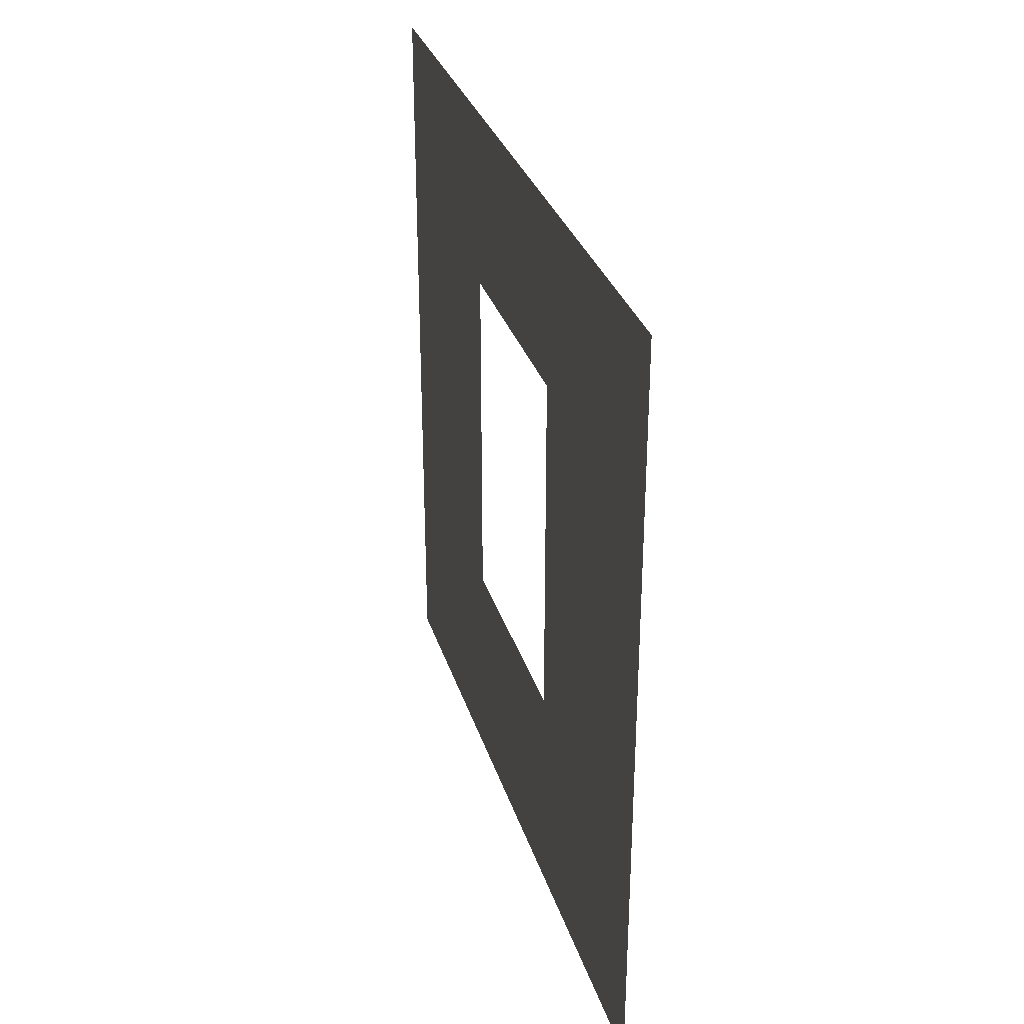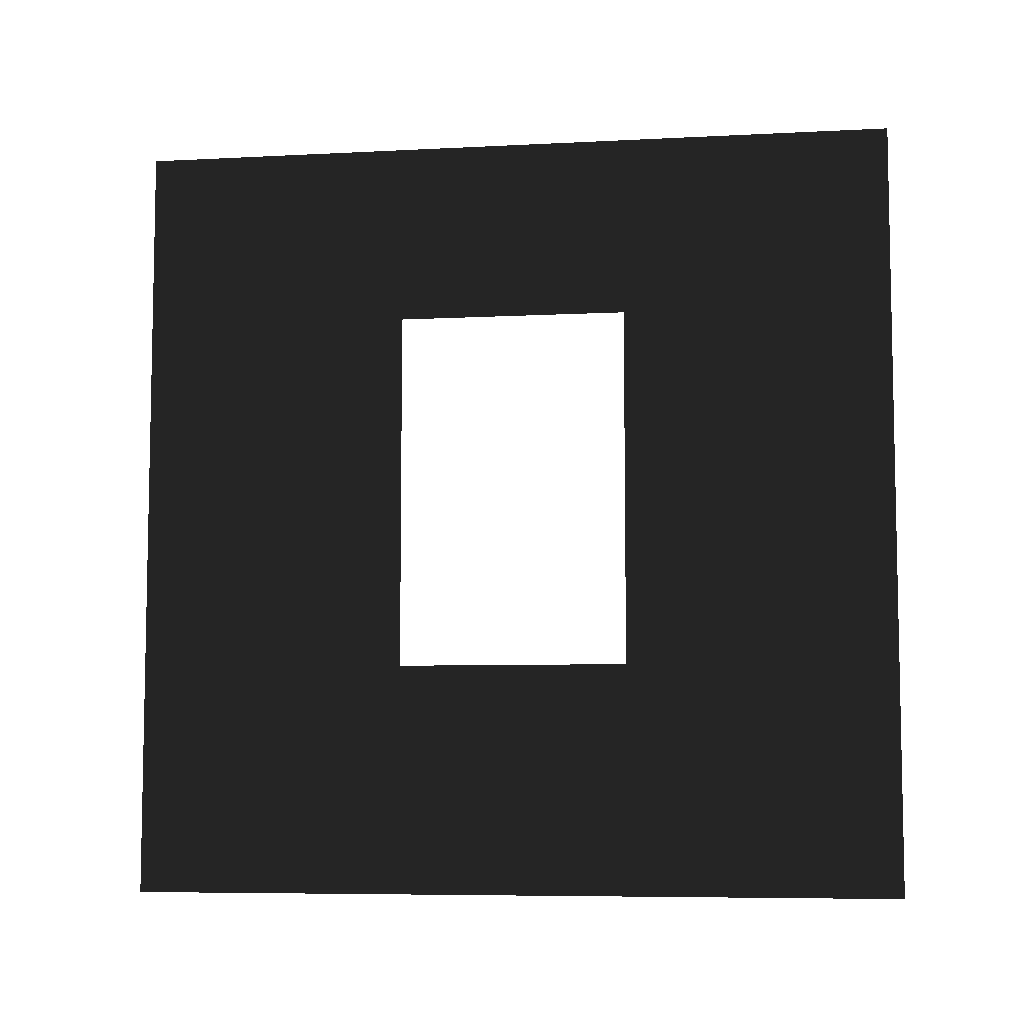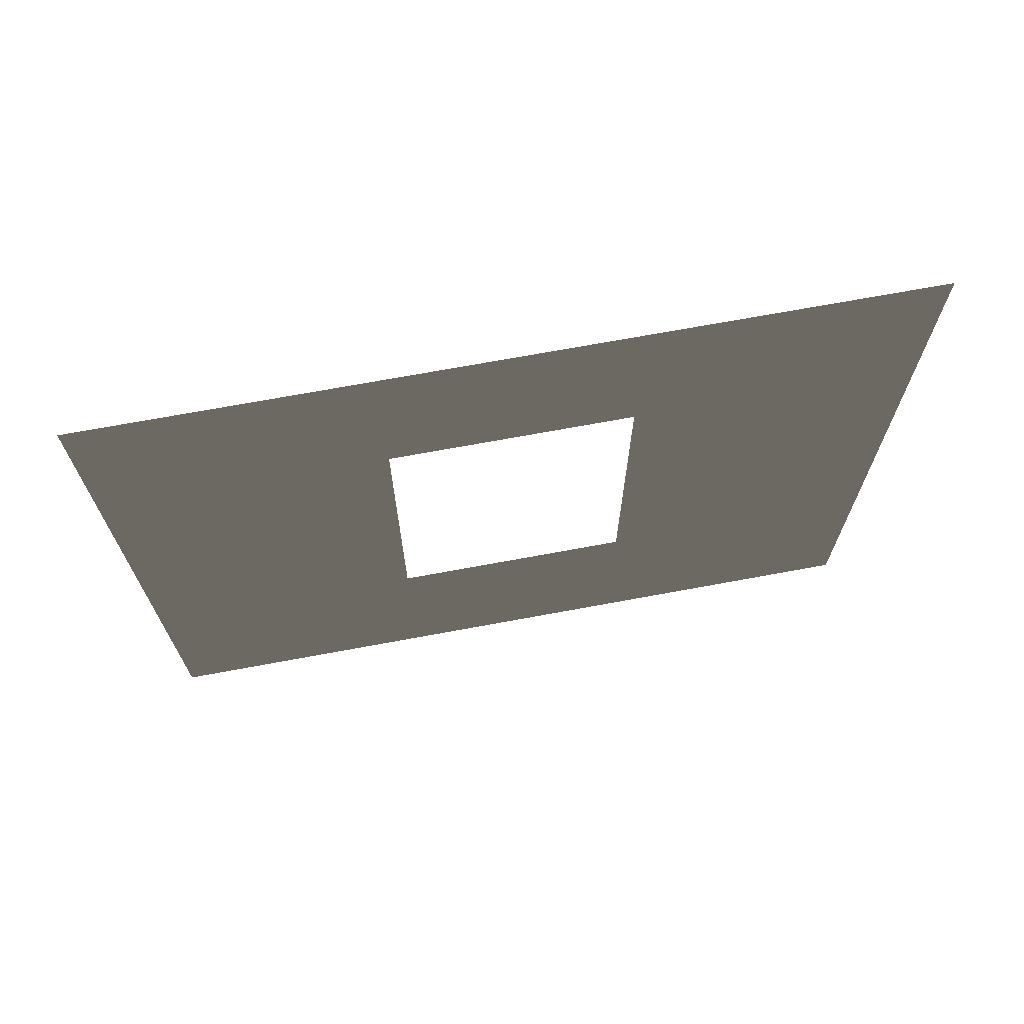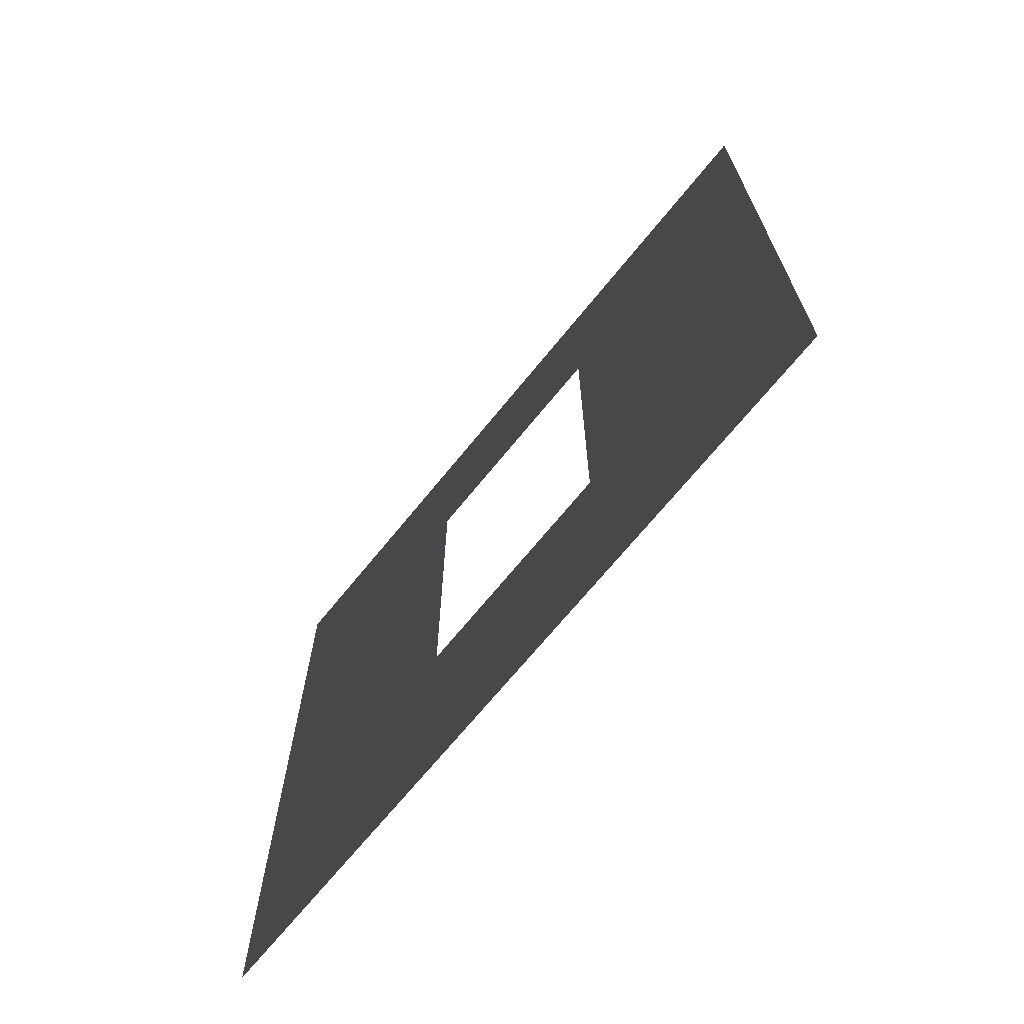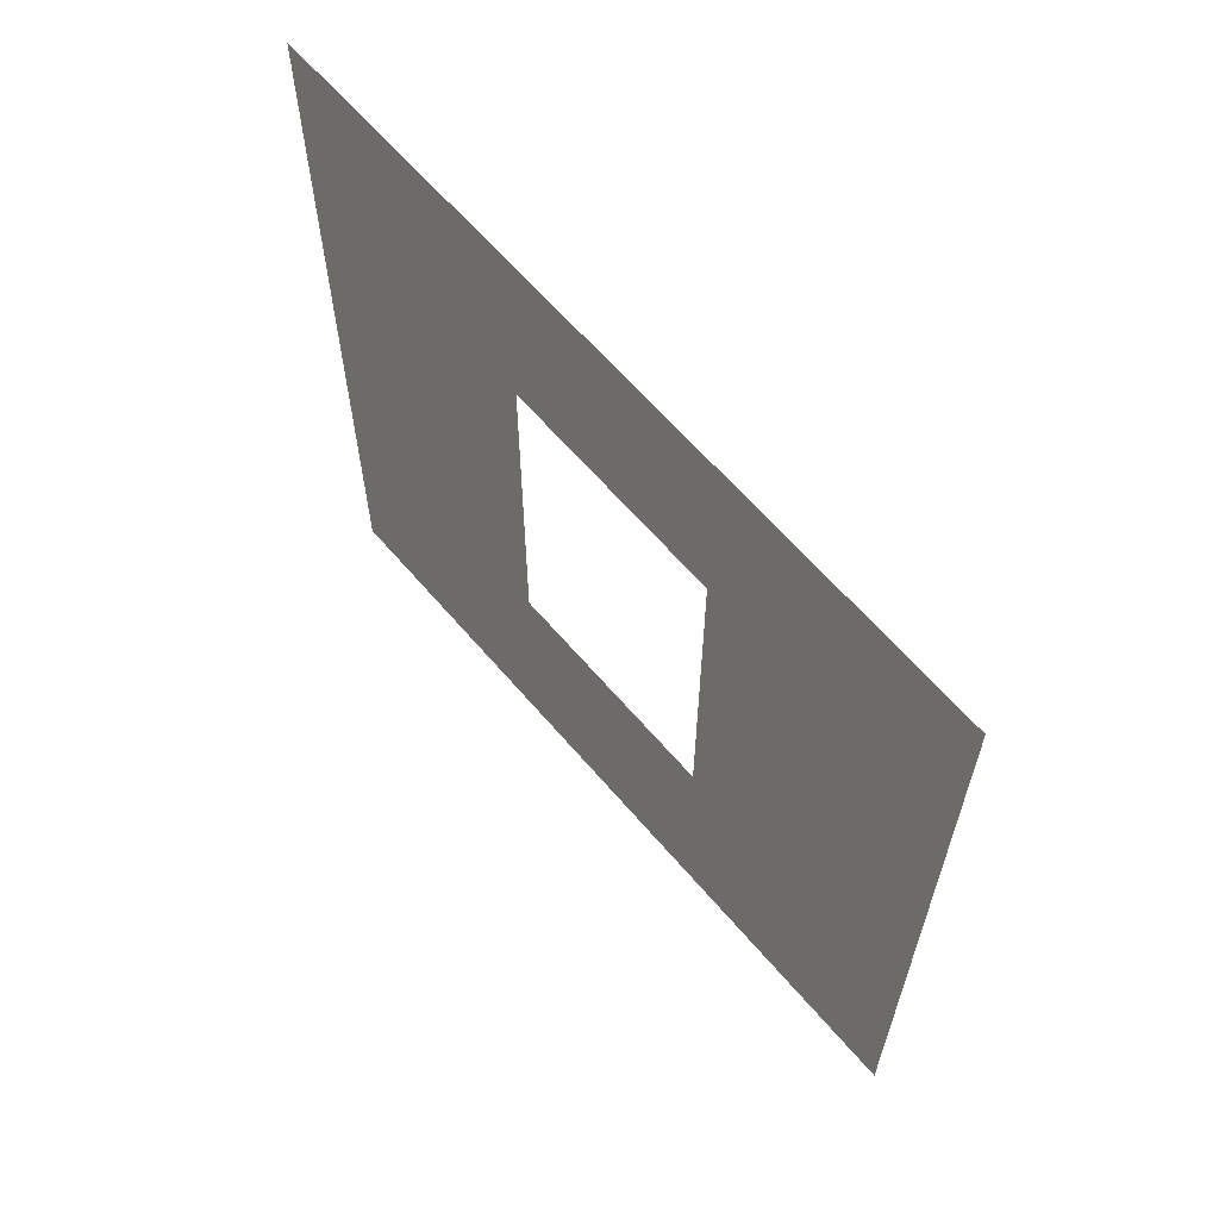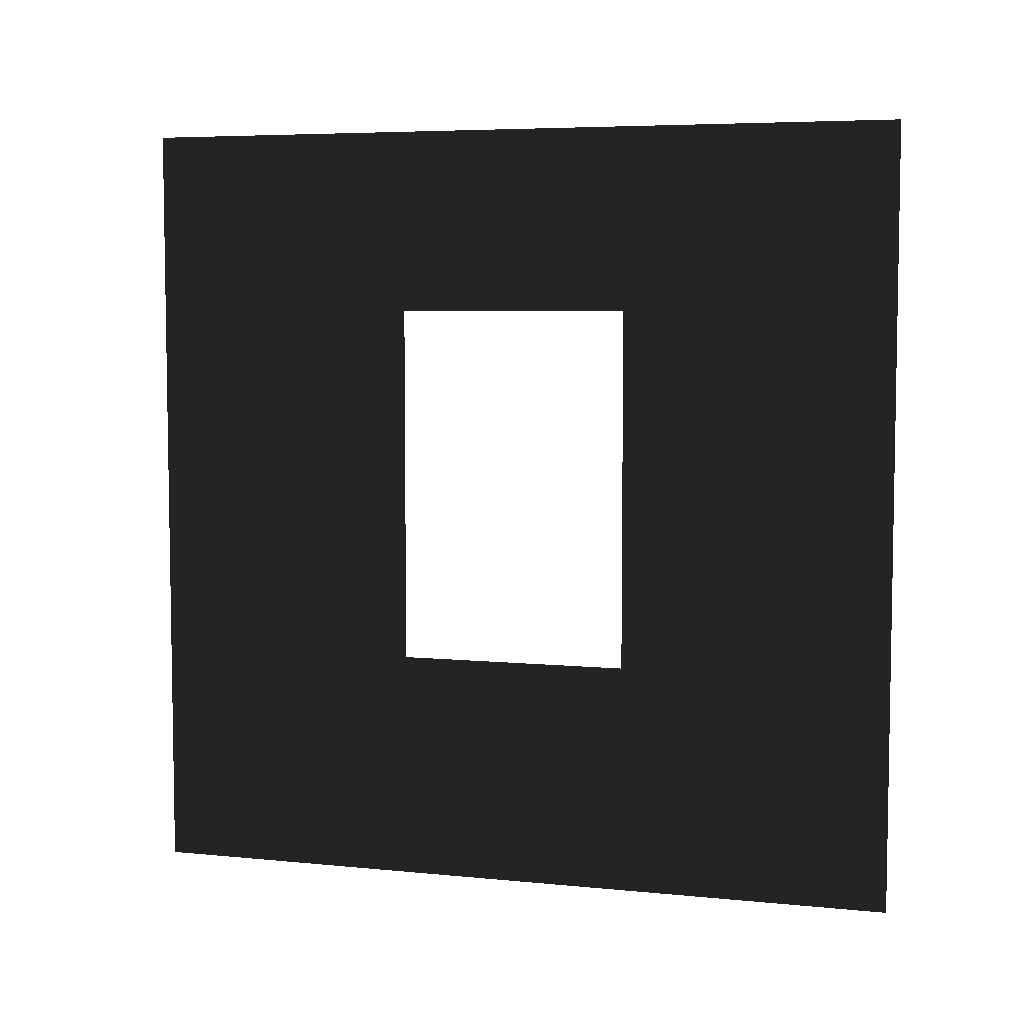
<metadata>
{"format":"obj","ext":"obj","renderer":"f3d","projection":"perspective","resolution":1024,"background":"white","views":[{"elev":31.4,"azim":-16.2,"up":"+Y"},{"elev":-7.0,"azim":98.6,"up":"+Y"},{"elev":70.3,"azim":79.5,"up":"+Y"},{"elev":-68.8,"azim":-39.0,"up":"+Y"},{"elev":62.5,"azim":139.7,"up":"+Y"},{"elev":5.9,"azim":107.0,"up":"+Y"}]}
</metadata>
<code>
v -0.2 0.8937 1.95
v -0.2 3 3
v -0.2 -2.054e-07 3
v -0.2 2.294 1.95
v -0.2 2.294 1.05
v -0.2 3 -2.881e-06
v -0.2 2.449e-17 -2.75e-06
v -0.2 0.8937 1.05
g wall01_window1m_A_1_8725_967
f 1 3 2
f 2 4 1
f 5 4 2
f 2 6 5
f 5 6 7
f 7 3 1
f 7 8 5
f 1 8 7

</code>
